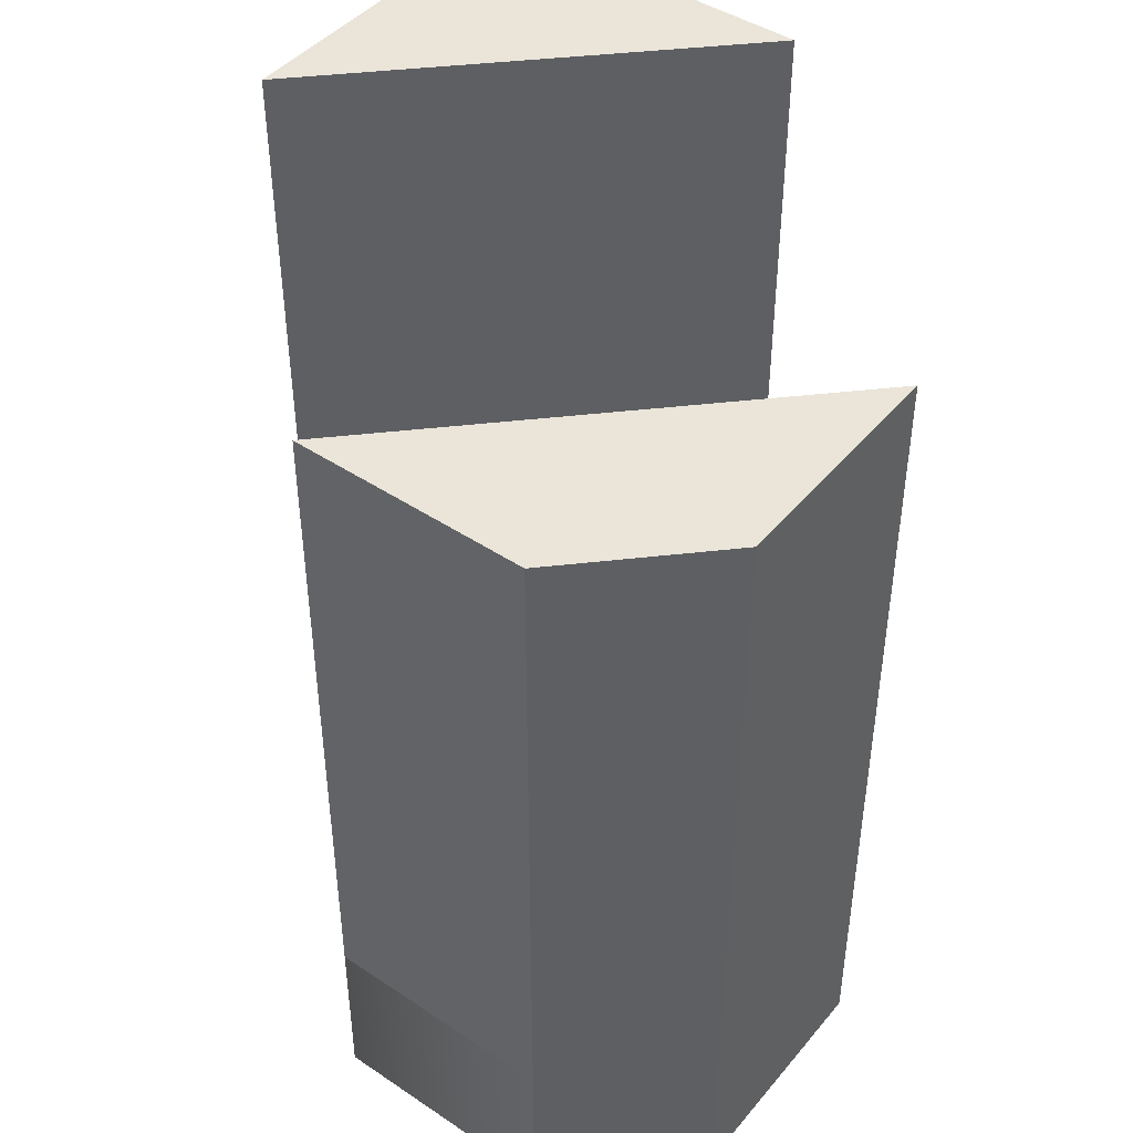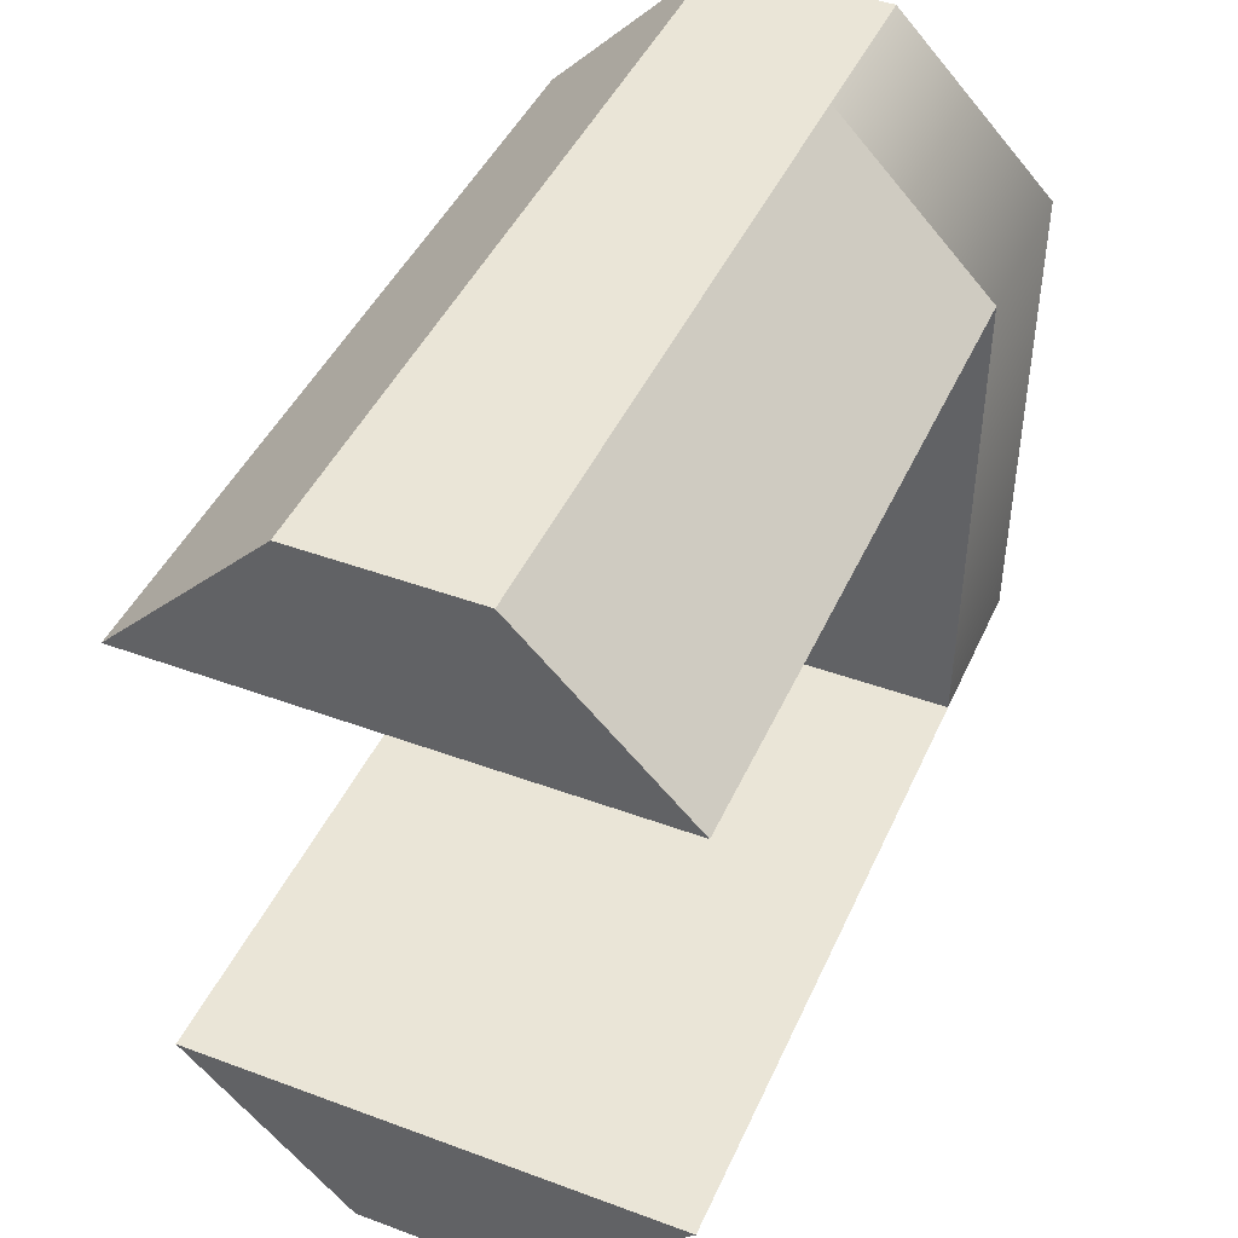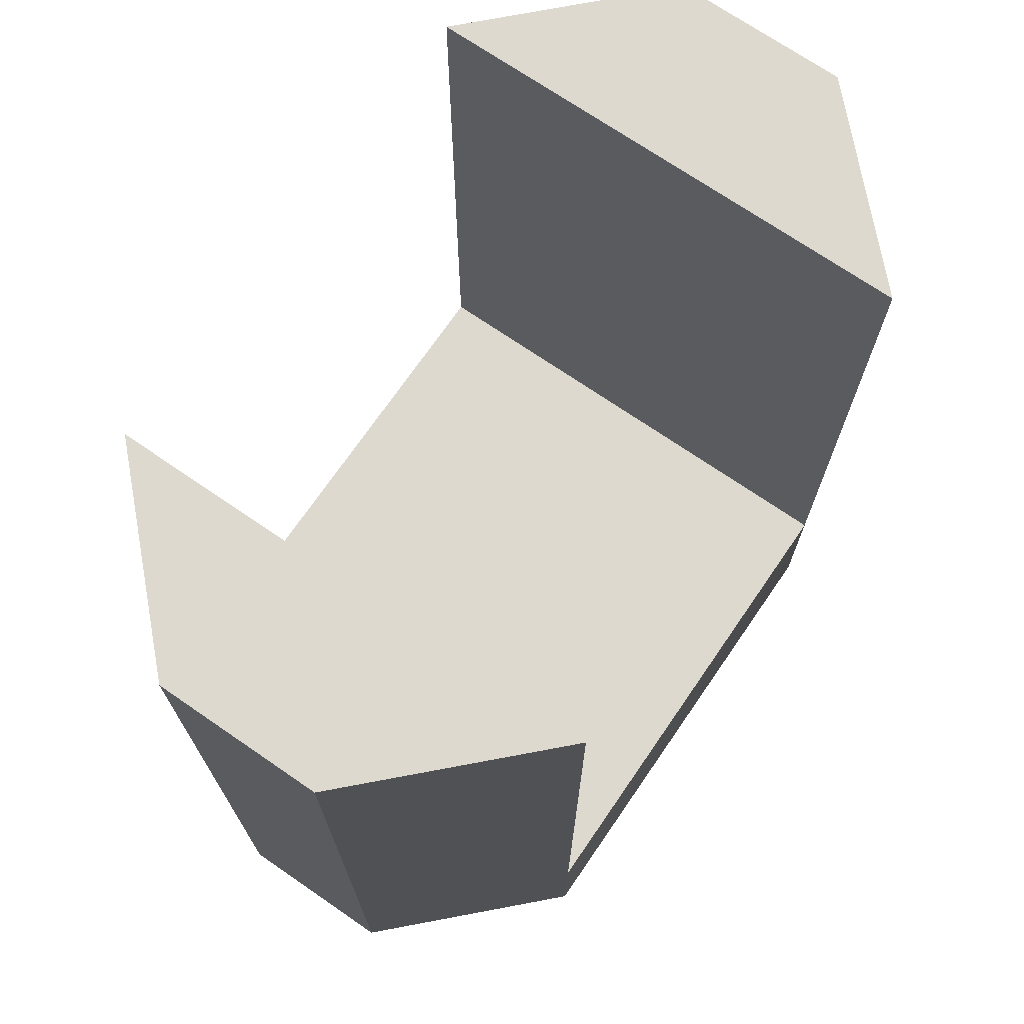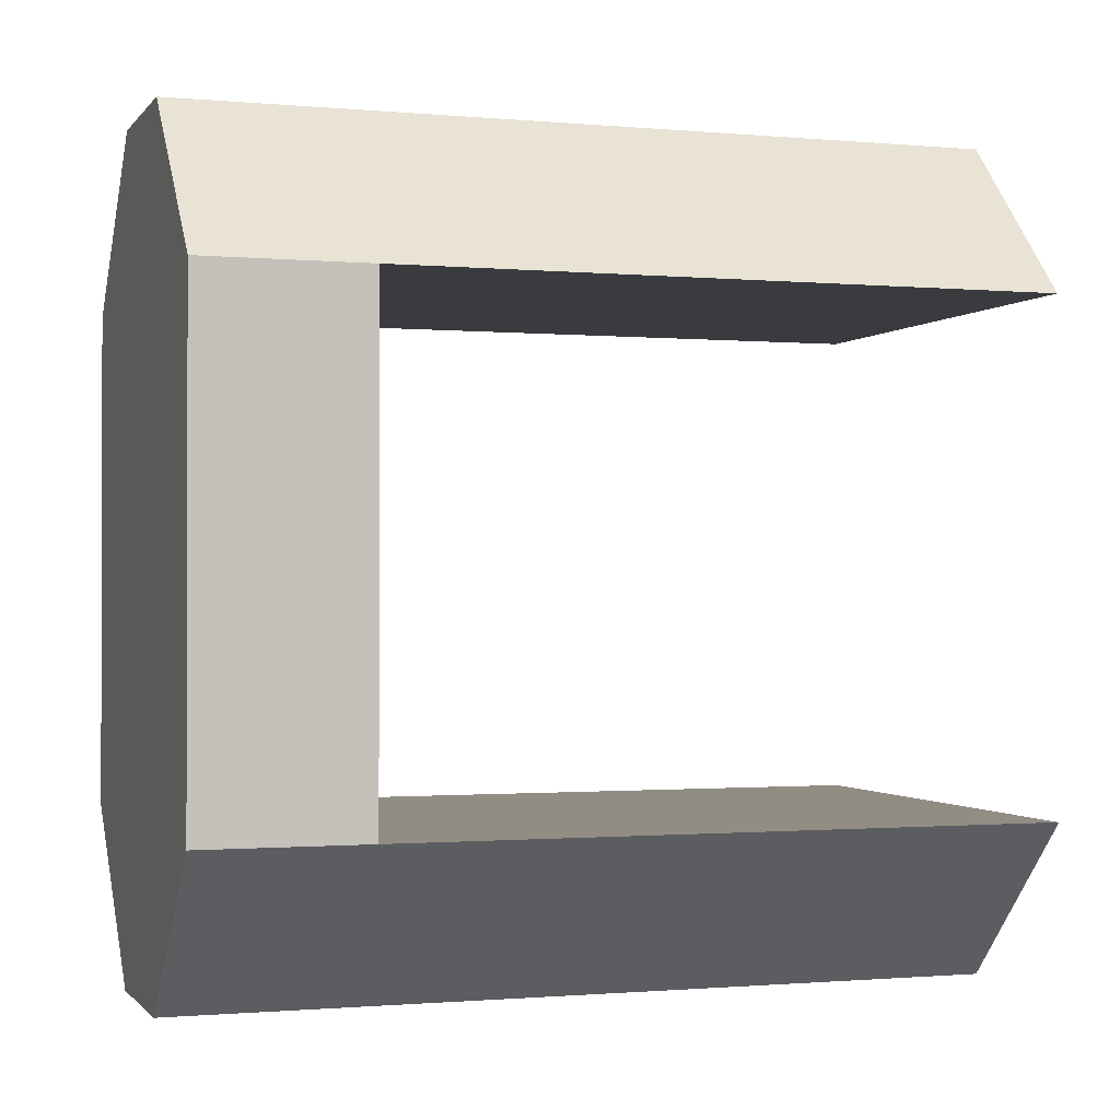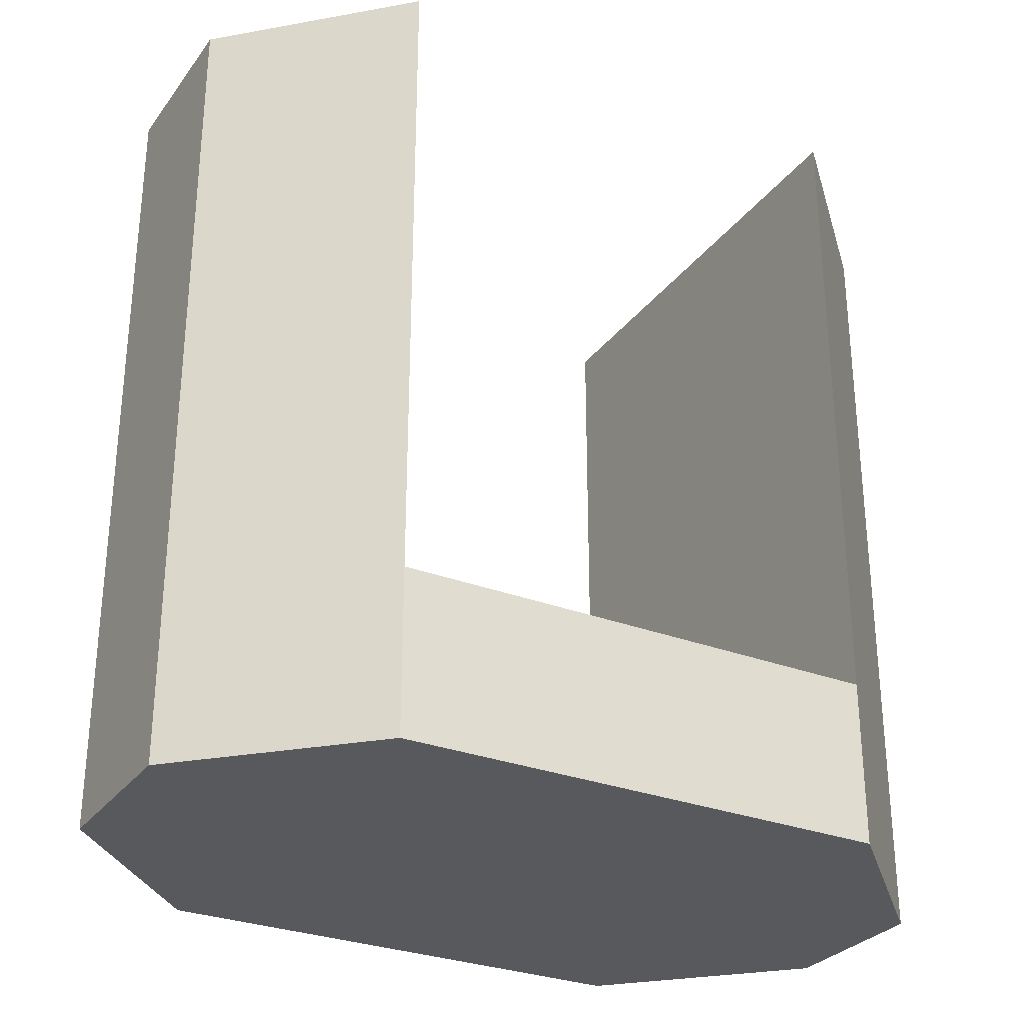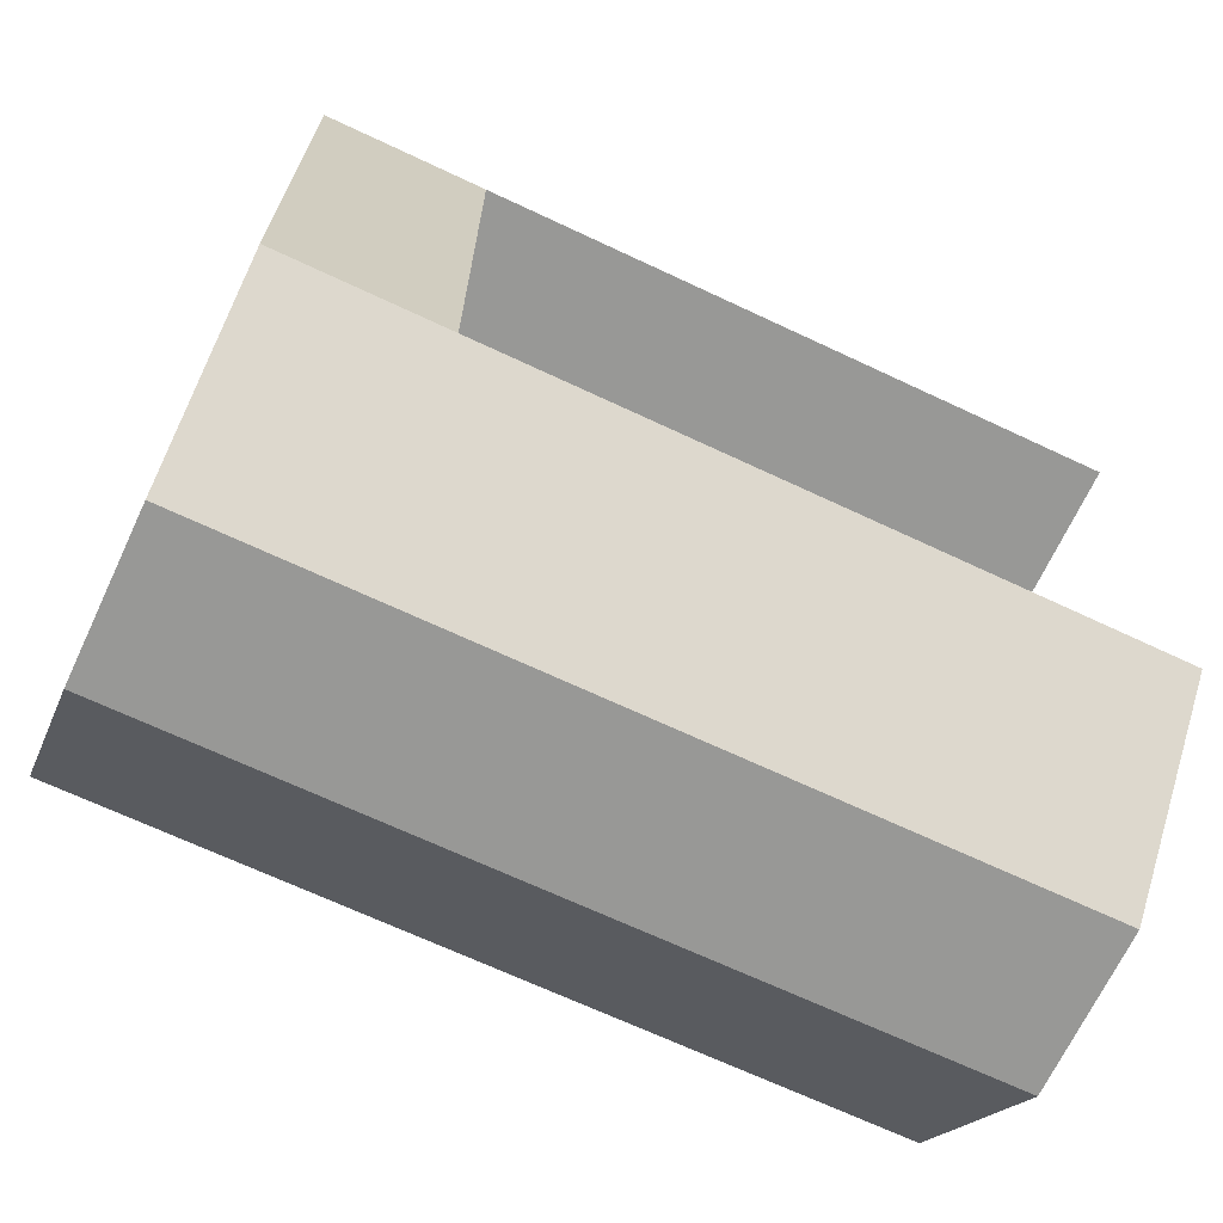
<metadata>
{"format":"obj","ext":"obj","renderer":"f3d","projection":"perspective","resolution":1024,"background":"white","views":[{"elev":44.5,"azim":-7.6,"up":"+Y"},{"elev":44.4,"azim":-156.7,"up":"+Z"},{"elev":71.5,"azim":-145.5,"up":"+Y"},{"elev":-0.9,"azim":71.4,"up":"+Z"},{"elev":-29.5,"azim":60.4,"up":"+Y"},{"elev":-68.5,"azim":64.8,"up":"+Z"}]}
</metadata>
<code>
g default
v 12.62 -0.01051 6.756
v 13.59 -0.01051 10.76
v 12.62 0.9895 6.756
v 13.59 0.9895 10.76
v 12.62 -0.01051 9.766
v 12.62 0.9895 9.766
v 15.6 0.9895 6.756
v 15.6 0.9895 9.766
v 14.63 0.9895 10.76
v 14.63 -0.01051 10.76
v 15.6 -0.01051 9.766
v 15.6 -0.01051 6.756
v 15.6 4.97 9.766
v 14.63 4.97 10.76
v 12.62 4.97 9.766
v 13.59 4.97 10.76
v 14.61 -0.01051 5.756
v 14.61 0.9895 5.756
v 13.61 -0.01051 5.756
v 13.61 0.9895 5.756
v 12.62 4.97 6.756
v 15.6 4.97 6.756
v 14.61 4.97 5.756
v 13.61 4.97 5.756
g polySurface88 group2
f 6 5 2 4
f 1 5 6 3
f 3 6 8 7
f 14 13 15 16
f 2 10 9 4
f 5 11 10 2
f 12 11 5 1
f 18 17 19 20
f 9 8 13 14
f 8 6 15 13
f 6 4 16 15
f 4 9 14 16
f 8 9 10 11
f 7 12 17 18
f 12 1 19 17
f 1 3 20 19
f 21 22 23 24
f 3 7 22 21
f 7 18 23 22
f 18 20 24 23
f 20 3 21 24
f 7 8 11 12

</code>
